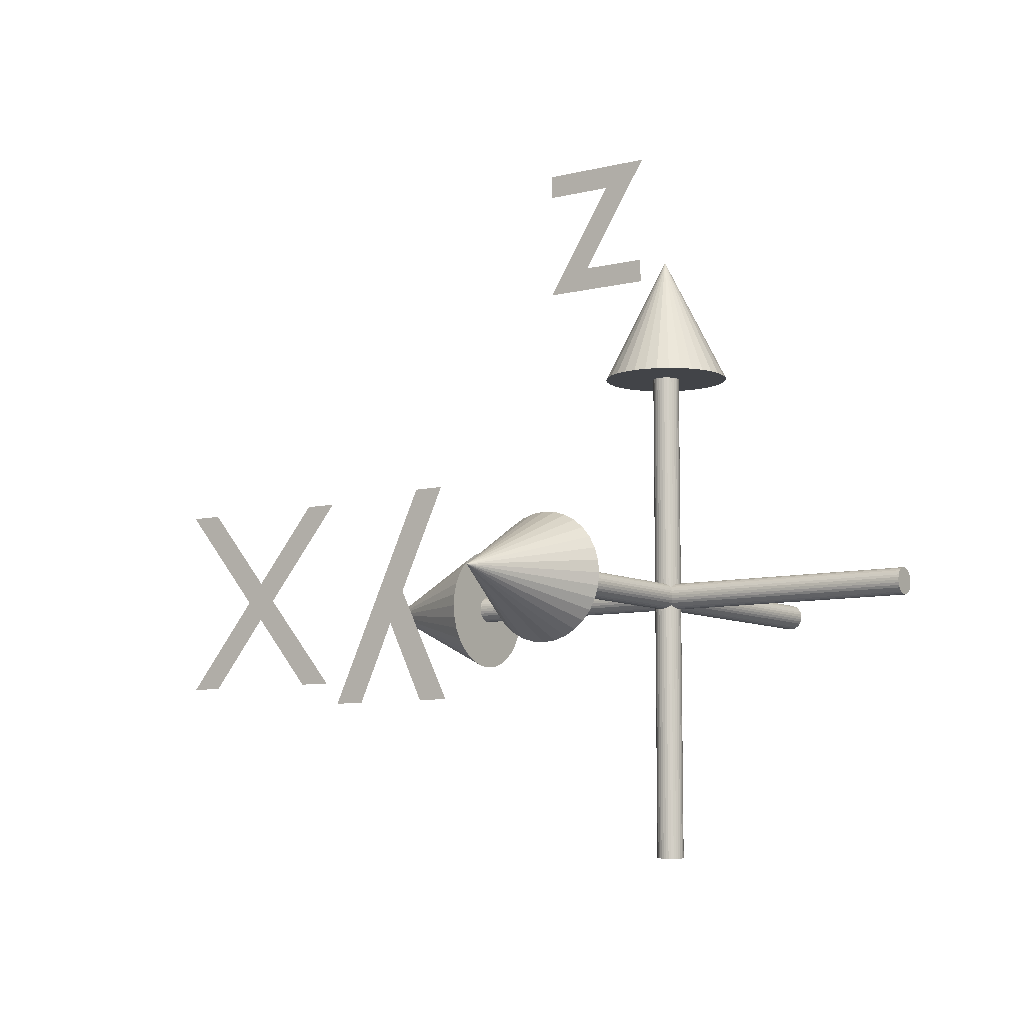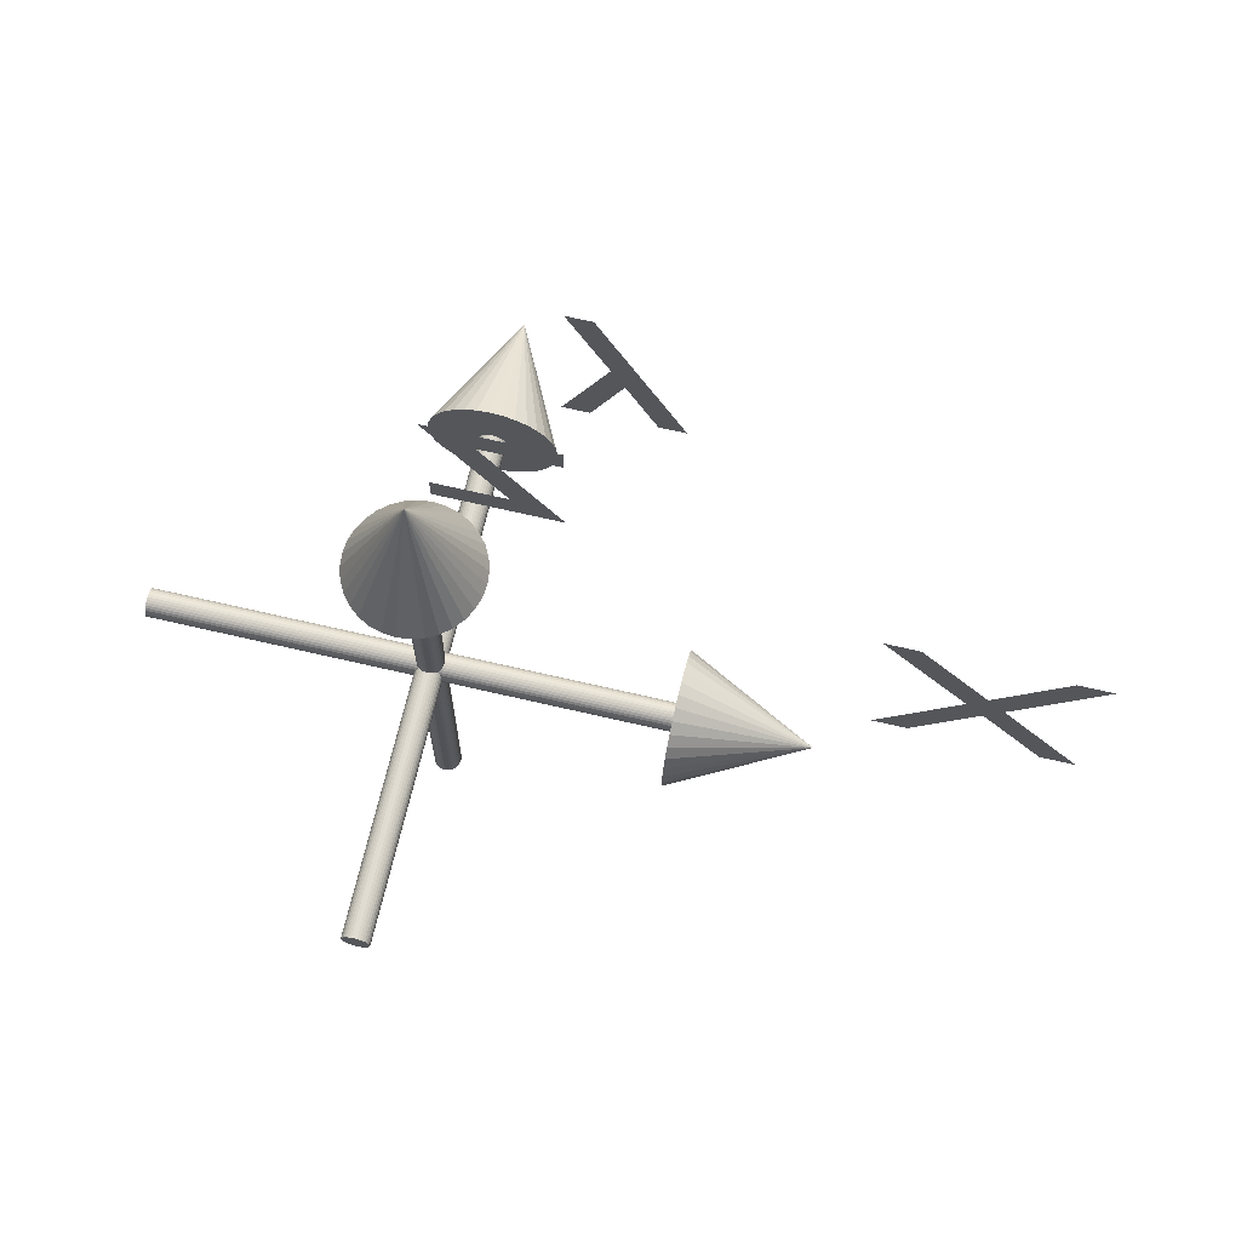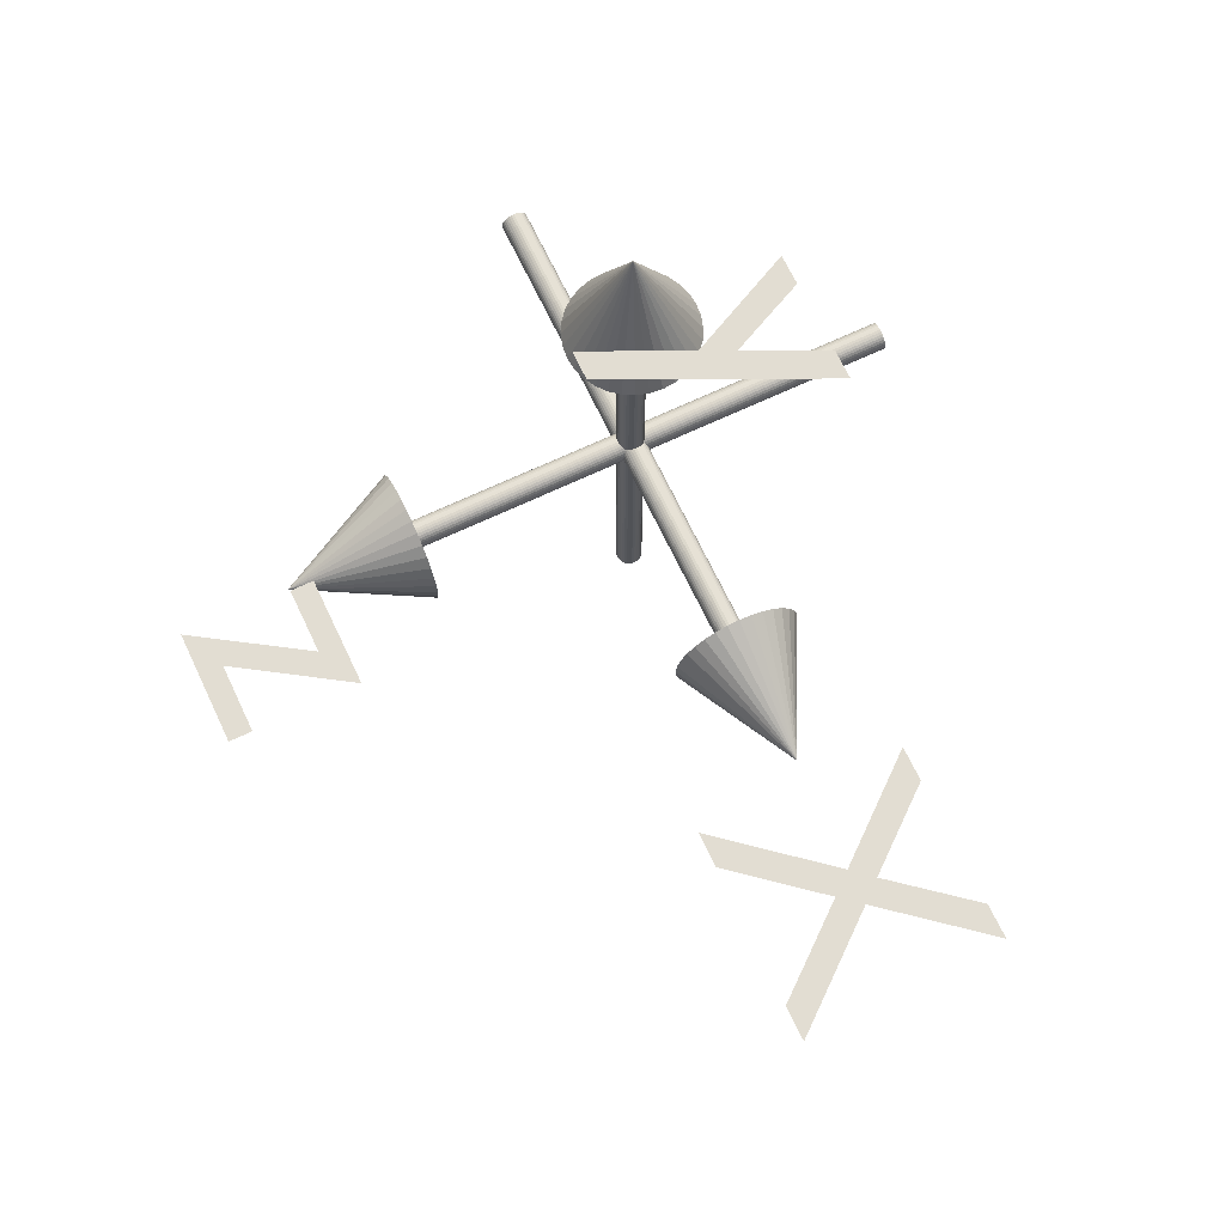
<metadata>
{"format":"obj","ext":"obj","renderer":"f3d","projection":"perspective","resolution":1024,"background":"white","views":[{"elev":-8.1,"azim":-145.1,"up":"+Z"},{"elev":68.8,"azim":13.1,"up":"+Z"},{"elev":68.3,"azim":64.7,"up":"+Y"}]}
</metadata>
<code>
o Cone.002_Cone.002_Material.001
v -0.08228 0.1987 0.7849
v 0 -0 1.215
v -0.04194 0.211 0.7849
v 0 0.2151 0.7849
v 0.04194 0.211 0.7849
v -0.1194 0.1788 0.7849
v -0.152 0.1521 0.7849
v -0.1788 0.1195 0.7849
v -0.1986 0.08231 0.7849
v -0.2109 0.04196 0.7849
v -0.215 -0 0.7849
v -0.2109 -0.04196 0.7849
v -0.1986 -0.08231 0.7849
v -0.1788 -0.1195 0.7849
v -0.152 -0.1521 0.7849
v -0.1194 -0.1788 0.7849
v -0.08228 -0.1987 0.7849
v -0.04195 -0.211 0.7849
v 0 -0.2151 0.7849
v 0.04194 -0.211 0.7849
v 0.08228 -0.1987 0.7849
v 0.1194 -0.1788 0.7849
v 0.152 -0.1521 0.7849
v 0.1788 -0.1195 0.7849
v 0.1986 -0.08231 0.7849
v 0.2109 -0.04196 0.7849
v 0.215 -0 0.7849
v 0.2109 0.04196 0.7849
v 0.1986 0.08231 0.7849
v 0.1788 0.1195 0.7849
v 0.152 0.1521 0.7849
v 0.1194 0.1788 0.7849
v 0.08228 0.1987 0.7849
f 1 2 3
f 4 2 5
f 6 2 1
f 7 2 6
f 8 2 7
f 9 2 8
f 10 2 9
f 11 2 10
f 12 2 11
f 13 2 12
f 14 2 13
f 15 2 14
f 16 2 15
f 17 2 16
f 18 2 17
f 19 2 18
f 20 2 19
f 21 2 20
f 22 2 21
f 23 2 22
f 24 2 23
f 25 2 24
f 26 2 25
f 27 2 26
f 28 2 27
f 29 2 28
f 30 2 29
f 31 2 30
f 32 2 31
f 33 2 32
f 3 2 4
f 5 2 33
f 11 27 26
f 5 3 4
f 33 6 1
f 30 8 7
f 28 10 9
f 26 12 11
f 24 14 13
f 23 22 15
f 21 18 17
f 18 20 19
f 17 22 21
f 15 24 23
f 12 26 25
f 10 28 27
f 8 30 29
f 7 6 31
f 3 5 33
f 33 1 3
f 29 9 8
f 25 13 12
f 15 22 16
f 18 21 20
f 13 25 24
f 9 29 28
f 31 6 32
f 33 32 6
f 24 15 14
f 17 16 22
f 7 31 30
f 27 11 10
o Cylinder_Cylinder_Material.005
v 0 0.9159 -0.04566
v 0.008908 0.9159 -0.04478
v 0.008908 -0.9159 -0.04478
v 0.01747 0.9159 -0.04218
v 0.01747 -0.9159 -0.04218
v 0.02537 0.9159 -0.03796
v 0.02537 -0.9159 -0.03796
v 0.03229 0.9159 -0.03229
v 0.03229 -0.9159 -0.03229
v 0.03796 0.9159 -0.02537
v 0.03796 -0.9159 -0.02537
v 0.04218 0.9159 -0.01747
v 0.04218 -0.9159 -0.01747
v 0.04478 0.9159 -0.008908
v 0.04478 -0.9159 -0.008908
v 0.04566 0.9159 0
v 0.04566 -0.9159 -0
v 0.04478 0.9159 0.008908
v 0.04478 -0.9159 0.008908
v 0.04218 0.9159 0.01747
v 0.04218 -0.9159 0.01747
v 0.03796 0.9159 0.02537
v 0.03796 -0.9159 0.02537
v 0.03229 0.9159 0.03229
v 0.03229 -0.9159 0.03229
v 0.02537 0.9159 0.03796
v 0.02537 -0.9159 0.03796
v 0.01747 0.9159 0.04218
v 0.01747 -0.9159 0.04218
v 0.008908 0.9159 0.04478
v 0.008908 -0.9159 0.04478
v 0 0.9159 0.04566
v 0 -0.9159 0.04566
v -0.008908 0.9159 0.04478
v -0.008908 -0.9159 0.04478
v -0.01747 0.9159 0.04218
v -0.01747 -0.9159 0.04218
v -0.02537 0.9159 0.03796
v -0.02537 -0.9159 0.03796
v -0.03229 0.9159 0.03229
v -0.03229 -0.9159 0.03229
v -0.03796 0.9159 0.02537
v -0.03796 -0.9159 0.02537
v -0.04218 0.9159 0.01747
v -0.04218 -0.9159 0.01747
v -0.04478 0.9159 0.008908
v -0.04478 -0.9159 0.008908
v -0.04566 0.9159 0
v -0.04566 -0.9159 -0
v -0.04478 0.9159 -0.008908
v -0.04478 -0.9159 -0.008908
v -0.04218 0.9159 -0.01747
v -0.04218 -0.9159 -0.01747
v -0.03796 0.9159 -0.02537
v -0.03796 -0.9159 -0.02537
v -0.03229 0.9159 -0.03229
v -0.03229 -0.9159 -0.03229
v -0.02537 0.9159 -0.03796
v -0.02537 -0.9159 -0.03796
v -0.01747 0.9159 -0.04218
v -0.01747 -0.9159 -0.04218
v -0.008908 0.9159 -0.04478
v 0 -0.9159 -0.04566
v -0.008908 -0.9159 -0.04478
f 34 35 36
f 35 37 38
f 37 39 40
f 39 41 42
f 41 43 44
f 43 45 46
f 45 47 48
f 47 49 50
f 49 51 52
f 51 53 54
f 53 55 56
f 55 57 58
f 57 59 60
f 59 61 62
f 61 63 64
f 63 65 66
f 65 67 68
f 67 69 70
f 69 71 72
f 71 73 74
f 73 75 76
f 75 77 78
f 77 79 80
f 79 81 82
f 81 83 84
f 83 85 86
f 85 87 88
f 87 89 90
f 89 91 92
f 91 93 94
f 35 83 79
f 95 34 96
f 93 95 97
f 58 46 54
f 96 34 36
f 36 35 38
f 38 37 40
f 40 39 42
f 42 41 44
f 44 43 46
f 46 45 48
f 48 47 50
f 50 49 52
f 52 51 54
f 54 53 56
f 56 55 58
f 58 57 60
f 60 59 62
f 62 61 64
f 64 63 66
f 66 65 68
f 68 67 70
f 70 69 72
f 72 71 74
f 74 73 76
f 76 75 78
f 78 77 80
f 80 79 82
f 82 81 84
f 84 83 86
f 86 85 88
f 88 87 90
f 90 89 92
f 92 91 94
f 39 37 35
f 35 51 39
f 41 45 43
f 39 49 47
f 55 53 51
f 67 57 55
f 63 61 59
f 67 65 63
f 75 69 67
f 75 73 71
f 79 77 75
f 83 81 79
f 87 85 83
f 83 89 87
f 95 93 91
f 35 34 95
f 51 49 39
f 39 47 45
f 67 55 51
f 57 63 59
f 75 71 69
f 67 79 75
f 91 89 83
f 83 95 91
f 39 45 41
f 67 63 57
f 35 79 67
f 35 95 83
f 67 51 35
f 97 95 96
f 94 93 97
f 94 97 96
f 90 92 94
f 86 88 90
f 82 84 86
f 72 80 82
f 80 76 78
f 76 72 74
f 72 68 70
f 58 64 66
f 64 60 62
f 54 56 58
f 50 52 54
f 54 48 50
f 42 44 46
f 46 40 42
f 96 36 38
f 90 94 96
f 82 86 90
f 72 76 80
f 82 68 72
f 58 60 64
f 66 46 58
f 54 46 48
f 46 38 40
f 66 90 96
f 66 68 82
f 96 46 66
f 96 38 46
f 66 82 90
o Text.003_Mesh.002_Material.003
v 0.04694 0.0928 1.216
v 0.4299 0.0928 1.136
v 0.04694 0.0928 1.136
v 0.2749 0.0928 1.216
v 0.1909 0.0928 1.505
v 0.03694 0.0928 1.585
v 0.4309 0.0928 1.505
v 0.4309 0.0928 1.585
f 98 99 100
f 98 101 99
f 101 102 99
f 103 102 101
f 103 104 102
f 103 105 104
o Cylinder.001_Cylinder.001_None
v 0.9159 0 -0.04566
v 0.9159 -0.008974 -0.04478
v -0.9159 -0.008974 -0.04478
v 0.9159 -0.0176 -0.04218
v -0.9159 -0.0176 -0.04218
v 0.9159 -0.02556 -0.03796
v -0.9159 -0.02556 -0.03796
v 0.9159 -0.03253 -0.03229
v -0.9159 -0.03253 -0.03229
v 0.9159 -0.03825 -0.02537
v -0.9159 -0.03825 -0.02537
v 0.9159 -0.0425 -0.01747
v -0.9159 -0.0425 -0.01747
v 0.9159 -0.04512 -0.008908
v -0.9159 -0.04512 -0.008908
v 0.9159 -0.046 -0
v -0.9159 -0.046 -0
v 0.9159 -0.04512 0.008908
v -0.9159 -0.04512 0.008908
v 0.9159 -0.0425 0.01747
v -0.9159 -0.0425 0.01747
v 0.9159 -0.03825 0.02537
v -0.9159 -0.03825 0.02537
v 0.9159 -0.03253 0.03229
v -0.9159 -0.03253 0.03229
v 0.9159 -0.02556 0.03796
v -0.9159 -0.02556 0.03796
v 0.9159 -0.0176 0.04218
v -0.9159 -0.0176 0.04218
v 0.9159 -0.008974 0.04478
v -0.9159 -0.008974 0.04478
v 0.9159 -0 0.04566
v 0.9159 0.008974 0.04478
v -0.9159 0.008974 0.04478
v 0.9159 0.0176 0.04218
v -0.9159 0.0176 0.04218
v 0.9159 0.02556 0.03796
v -0.9159 0.02556 0.03796
v 0.9159 0.03253 0.03229
v -0.9159 0.03253 0.03229
v 0.9159 0.03825 0.02537
v -0.9159 0.03825 0.02537
v 0.9159 0.0425 0.01747
v -0.9159 0.0425 0.01747
v 0.9159 0.04512 0.008908
v -0.9159 0.04512 0.008908
v 0.9159 0.046 0
v -0.9159 0.046 0
v 0.9159 0.04512 -0.008908
v -0.9159 0.04512 -0.008908
v 0.9159 0.0425 -0.01747
v -0.9159 0.0425 -0.01747
v 0.9159 0.03825 -0.02537
v -0.9159 0.03825 -0.02537
v 0.9159 0.03253 -0.03229
v -0.9159 0.03253 -0.03229
v 0.9159 0.02556 -0.03796
v -0.9159 0.02556 -0.03796
v 0.9159 0.0176 -0.04218
v -0.9159 0.0176 -0.04218
v 0.9159 0.008974 -0.04478
v -0.9159 0 -0.04566
v -0.9159 0.008974 -0.04478
v -0.9159 -0 0.04566
f 106 107 108
f 107 109 110
f 109 111 112
f 111 113 114
f 113 115 116
f 115 117 118
f 117 119 120
f 119 121 122
f 121 123 124
f 123 125 126
f 125 127 128
f 127 129 130
f 129 131 132
f 131 133 134
f 133 135 136
f 136 135 137
f 137 138 139
f 138 140 141
f 140 142 143
f 142 144 145
f 144 146 147
f 146 148 149
f 148 150 151
f 150 152 153
f 152 154 155
f 154 156 157
f 156 158 159
f 158 160 161
f 160 162 163
f 162 164 165
f 137 106 138
f 166 106 167
f 164 166 168
f 132 110 112
f 167 106 108
f 108 107 110
f 110 109 112
f 112 111 114
f 114 113 116
f 116 115 118
f 118 117 120
f 120 119 122
f 122 121 124
f 124 123 126
f 126 125 128
f 128 127 130
f 130 129 132
f 132 131 134
f 134 133 136
f 169 136 137
f 169 137 139
f 139 138 141
f 141 140 143
f 143 142 145
f 145 144 147
f 147 146 149
f 149 148 151
f 151 150 153
f 153 152 155
f 155 154 157
f 157 156 159
f 159 158 161
f 161 160 163
f 163 162 165
f 133 109 107
f 131 129 111
f 125 117 115
f 123 121 119
f 117 125 123
f 115 129 127
f 111 133 131
f 107 137 135
f 164 140 138
f 162 160 142
f 156 148 146
f 154 152 150
f 148 156 154
f 146 160 158
f 140 164 162
f 138 106 166
f 133 111 109
f 123 119 117
f 115 127 125
f 107 135 133
f 162 142 140
f 154 150 148
f 146 158 156
f 138 166 164
f 111 129 113
f 115 113 129
f 142 160 144
f 146 144 160
f 106 137 107
f 168 166 167
f 165 164 168
f 169 139 167
f 141 163 165
f 145 159 161
f 149 155 157
f 155 151 153
f 157 147 149
f 161 143 145
f 165 139 141
f 167 136 169
f 110 132 134
f 114 128 130
f 120 124 126
f 124 120 122
f 126 116 118
f 130 112 114
f 134 136 110
f 167 139 168
f 147 157 159
f 155 149 151
f 161 163 143
f 167 108 136
f 114 116 128
f 126 118 120
f 130 132 112
f 168 139 165
f 159 145 147
f 136 108 110
f 126 128 116
f 163 141 143
o Cylinder.002_Cylinder.002_None
v -0.04566 0 -0.9159
v -0.04478 -0.008974 -0.9159
v -0.04478 -0.008974 0.9159
v -0.04218 -0.0176 -0.9159
v -0.04218 -0.0176 0.9159
v -0.03796 -0.02556 -0.9159
v -0.03796 -0.02556 0.9159
v -0.03229 -0.03253 -0.9159
v -0.03229 -0.03253 0.9159
v -0.02537 -0.03825 -0.9159
v -0.02537 -0.03825 0.9159
v -0.01747 -0.0425 -0.9159
v -0.01747 -0.0425 0.9159
v -0.008908 -0.04512 -0.9159
v -0.008908 -0.04512 0.9159
v 0 -0.046 -0.9159
v 0 -0.046 0.9159
v 0.008908 -0.04512 -0.9159
v 0.008908 -0.04512 0.9159
v 0.01747 -0.0425 -0.9159
v 0.01747 -0.0425 0.9159
v 0.02537 -0.03825 -0.9159
v 0.02537 -0.03825 0.9159
v 0.03229 -0.03253 -0.9159
v 0.03229 -0.03253 0.9159
v 0.03796 -0.02556 -0.9159
v 0.03796 -0.02556 0.9159
v 0.04218 -0.0176 -0.9159
v 0.04218 -0.0176 0.9159
v 0.04478 -0.008974 -0.9159
v 0.04478 -0.008974 0.9159
v 0.04566 0 -0.9159
v 0.04566 -0 0.9159
v 0.04478 0.008974 -0.9159
v 0.04478 0.008974 0.9159
v 0.04218 0.0176 -0.9159
v 0.04218 0.0176 0.9159
v 0.03796 0.02556 -0.9159
v 0.03796 0.02556 0.9159
v 0.03229 0.03253 -0.9159
v 0.03229 0.03253 0.9159
v 0.02537 0.03825 -0.9159
v 0.02537 0.03825 0.9159
v 0.01747 0.0425 -0.9159
v 0.01747 0.0425 0.9159
v 0.008908 0.04512 -0.9159
v 0.008908 0.04512 0.9159
v 0 0.046 -0.9159
v 0 0.046 0.9159
v -0.008908 0.04512 -0.9159
v -0.008908 0.04512 0.9159
v -0.01747 0.0425 -0.9159
v -0.01747 0.0425 0.9159
v -0.02537 0.03825 -0.9159
v -0.02537 0.03825 0.9159
v -0.03229 0.03253 -0.9159
v -0.03229 0.03253 0.9159
v -0.03796 0.02556 -0.9159
v -0.03796 0.02556 0.9159
v -0.04218 0.0176 -0.9159
v -0.04218 0.0176 0.9159
v -0.04478 0.008974 -0.9159
v -0.04566 -0 0.9159
v -0.04478 0.008974 0.9159
f 170 171 172
f 171 173 174
f 173 175 176
f 175 177 178
f 177 179 180
f 179 181 182
f 181 183 184
f 183 185 186
f 185 187 188
f 187 189 190
f 189 191 192
f 191 193 194
f 193 195 196
f 195 197 198
f 197 199 200
f 199 201 202
f 201 203 204
f 203 205 206
f 205 207 208
f 207 209 210
f 209 211 212
f 211 213 214
f 213 215 216
f 215 217 218
f 217 219 220
f 219 221 222
f 221 223 224
f 223 225 226
f 225 227 228
f 227 229 230
f 201 170 203
f 231 170 232
f 229 231 233
f 196 174 176
f 232 170 172
f 172 171 174
f 174 173 176
f 176 175 178
f 178 177 180
f 180 179 182
f 182 181 184
f 184 183 186
f 186 185 188
f 188 187 190
f 190 189 192
f 192 191 194
f 194 193 196
f 196 195 198
f 198 197 200
f 200 199 202
f 202 201 204
f 204 203 206
f 206 205 208
f 208 207 210
f 210 209 212
f 212 211 214
f 214 213 216
f 216 215 218
f 218 217 220
f 220 219 222
f 222 221 224
f 224 223 226
f 226 225 228
f 228 227 230
f 199 173 171
f 195 193 175
f 189 181 179
f 187 185 183
f 181 189 187
f 179 193 191
f 173 197 195
f 171 201 199
f 229 205 203
f 227 209 207
f 221 213 211
f 219 217 215
f 213 221 219
f 211 209 223
f 205 229 227
f 203 170 231
f 195 175 173
f 187 183 181
f 179 191 189
f 173 199 197
f 227 207 205
f 219 215 213
f 211 223 221
f 203 231 229
f 175 193 177
f 179 177 193
f 227 225 209
f 223 209 225
f 170 201 171
f 233 231 232
f 230 229 233
f 204 233 232
f 208 228 230
f 212 224 226
f 214 220 222
f 220 216 218
f 222 212 214
f 226 208 210
f 233 204 206
f 232 200 202
f 174 196 198
f 178 192 194
f 182 188 190
f 188 184 186
f 190 180 182
f 194 176 178
f 198 200 174
f 206 230 233
f 212 222 224
f 220 214 216
f 230 206 208
f 232 172 200
f 178 180 192
f 188 182 184
f 194 196 176
f 208 226 228
f 226 210 212
f 200 172 174
f 190 192 180
f 202 204 232
o Cone.001_Cone.001_Material.007
v 0.7849 0.08231 -0.1987
v 1.215 0 0
v 0.7849 0.04196 -0.211
v 0.7849 0 -0.2151
v 0.7849 -0.04196 -0.211
v 0.7849 0.1195 -0.1788
v 0.7849 0.1521 -0.1521
v 0.7849 0.1788 -0.1195
v 0.7849 0.1987 -0.08231
v 0.7849 0.211 -0.04196
v 0.7849 0.2151 0
v 0.7849 0.211 0.04196
v 0.7849 0.1987 0.08231
v 0.7849 0.1788 0.1195
v 0.7849 0.1521 0.1521
v 0.7849 0.1195 0.1788
v 0.7849 0.08231 0.1987
v 0.7849 0.04196 0.211
v 0.7849 -0 0.2151
v 0.7849 -0.04196 0.211
v 0.7849 -0.08231 0.1987
v 0.7849 -0.1195 0.1788
v 0.7849 -0.1521 0.1521
v 0.7849 -0.1788 0.1195
v 0.7849 -0.1987 0.08231
v 0.7849 -0.211 0.04196
v 0.7849 -0.2151 -0
v 0.7849 -0.211 -0.04196
v 0.7849 -0.1987 -0.08231
v 0.7849 -0.1788 -0.1195
v 0.7849 -0.1521 -0.1521
v 0.7849 -0.1195 -0.1788
v 0.7849 -0.08231 -0.1987
f 234 235 236
f 237 235 238
f 239 235 234
f 240 235 239
f 241 235 240
f 242 235 241
f 243 235 242
f 244 235 243
f 245 235 244
f 246 235 245
f 247 235 246
f 248 235 247
f 249 235 248
f 250 235 249
f 251 235 250
f 252 235 251
f 253 235 252
f 254 235 253
f 255 235 254
f 256 235 255
f 257 235 256
f 258 235 257
f 259 235 258
f 260 235 259
f 261 235 260
f 262 235 261
f 263 235 262
f 264 235 263
f 265 235 264
f 266 235 265
f 236 235 237
f 238 235 266
f 237 260 252
f 248 236 237
f 240 239 234
f 248 245 240
f 245 243 242
f 243 245 244
f 248 247 246
f 252 249 248
f 252 251 250
f 256 253 252
f 256 255 254
f 258 257 256
f 260 259 258
f 262 261 260
f 264 263 262
f 266 265 264
f 237 238 266
f 248 234 236
f 240 245 241
f 248 246 245
f 252 250 249
f 256 254 253
f 260 258 256
f 237 262 260
f 237 266 264
f 248 240 234
f 242 241 245
f 260 256 252
f 237 264 262
f 252 248 237
o Cone_Cone_Material.006
v -0.08231 0.7849 -0.1987
v 0 1.215 0
v -0.04196 0.7849 -0.211
v 0 0.7849 -0.2151
v 0.04196 0.7849 -0.211
v -0.1195 0.7849 -0.1788
v -0.1521 0.7849 -0.1521
v -0.1788 0.7849 -0.1195
v -0.1987 0.7849 -0.08231
v -0.211 0.7849 -0.04196
v -0.2151 0.7849 0
v -0.211 0.7849 0.04196
v -0.1987 0.7849 0.08231
v -0.1788 0.7849 0.1195
v -0.1521 0.7849 0.1521
v -0.1195 0.7849 0.1788
v -0.08231 0.7849 0.1987
v -0.04196 0.7849 0.211
v 0 0.7849 0.2151
v 0.04196 0.7849 0.211
v 0.08231 0.7849 0.1987
v 0.1195 0.7849 0.1788
v 0.1521 0.7849 0.1521
v 0.1788 0.7849 0.1195
v 0.1987 0.7849 0.08231
v 0.211 0.7849 0.04196
v 0.2151 0.7849 0
v 0.211 0.7849 -0.04196
v 0.1987 0.7849 -0.08231
v 0.1788 0.7849 -0.1195
v 0.1521 0.7849 -0.1521
v 0.1195 0.7849 -0.1788
v 0.08231 0.7849 -0.1987
f 267 268 269
f 270 268 271
f 272 268 267
f 273 268 272
f 274 268 273
f 275 268 274
f 276 268 275
f 277 268 276
f 278 268 277
f 279 268 278
f 280 268 279
f 281 268 280
f 282 268 281
f 283 268 282
f 284 268 283
f 285 268 284
f 286 268 285
f 287 268 286
f 288 268 287
f 289 268 288
f 290 268 289
f 291 268 290
f 292 268 291
f 293 268 292
f 294 268 293
f 295 268 294
f 296 268 295
f 297 268 296
f 298 268 297
f 299 268 298
f 269 268 270
f 271 268 299
f 270 293 285
f 281 269 270
f 273 272 267
f 275 274 273
f 278 276 275
f 276 278 277
f 281 280 279
f 283 282 281
f 285 284 283
f 289 286 285
f 289 288 287
f 291 290 289
f 293 292 291
f 295 294 293
f 297 296 295
f 299 298 297
f 270 271 299
f 273 267 269
f 269 281 273
f 281 279 278
f 285 283 281
f 289 287 286
f 293 291 289
f 297 295 293
f 270 299 297
f 281 275 273
f 275 281 278
f 293 289 285
f 270 297 293
f 285 281 270
o Text.002_Mesh.001_Material.004
v 0.3068 1.144 -0.06052
v 0.2338 1.144 -0.4135
v 0.1328 1.144 -0.4135
v 0.3548 1.144 -0.1605
v 0.5708 1.144 -0.4135
v 0.4708 1.144 -0.4135
v 0.2528 1.144 0.2655
v 0.1538 1.144 0.2655
f 300 301 302
f 300 303 301
f 303 304 305
f 303 306 304
f 300 306 303
f 307 306 300
o Text.001_Mesh_Material.002
v 1.647 0.224 0.065
v 1.493 0.224 -0.264
v 1.374 0.224 -0.264
v 1.707 0.224 -0.003997
v 2.038 0.224 -0.264
v 1.92 0.224 -0.264
v 1.766 0.224 0.065
v 1.353 0.224 0.418
v 1.707 0.224 0.136
v 2.057 0.224 0.418
v 1.472 0.224 0.418
v 1.939 0.224 0.418
f 308 309 310
f 308 311 309
f 311 312 313
f 311 314 312
f 308 314 311
f 315 314 308
f 315 316 314
f 316 317 314
f 315 318 316
f 319 317 316

</code>
